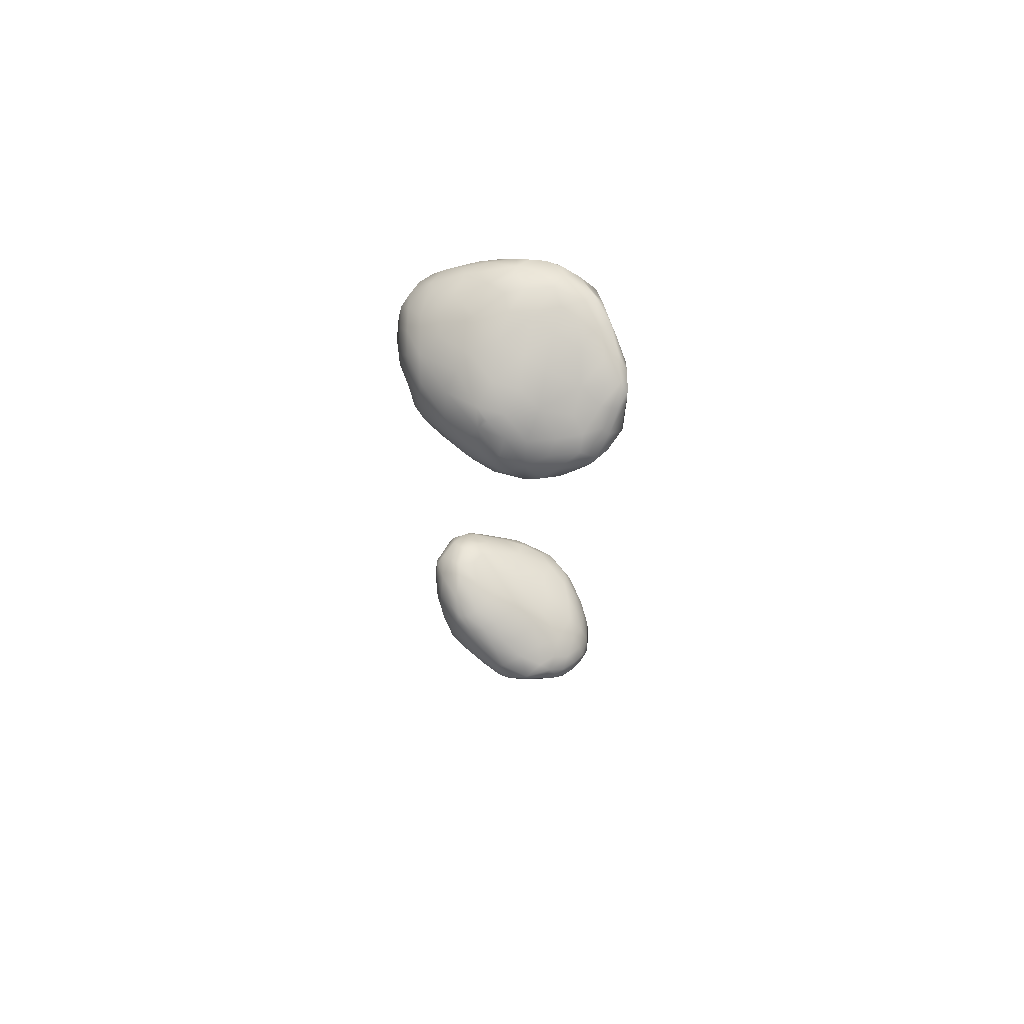
<metadata>
{"format":"obj","ext":"obj","renderer":"f3d","projection":"perspective","resolution":1024,"background":"white","views":[{"elev":72.2,"azim":161.3,"up":"+Z"}]}
</metadata>
<code>
v 10150 5212 3841
v 1.003e+04 5152 3838
v 10111 5260 3846
v 1.001e+04 5076 3870
v 9945 5147 3857
v 1.015e+04 5114 3863
v 9998 5236 3853
v 1.012e+04 5341 3864
v 1.002e+04 5343 3876
v 1.022e+04 5344 3868
v 1.018e+04 5020 3899
v 1.021e+04 5053 3885
v 1.029e+04 5073 3897
v 9906 5128 3882
v 1.028e+04 5203 3887
v 9892 5220 3874
v 9938 5301 3867
v 9881 5331 3878
v 9962 5400 3887
v 1.013e+04 5433 3896
v 1.036e+04 5356 3916
v 1.021e+04 5455 3901
v 9899 5460 3892
v 1.011e+04 4989 3932
v 1.002e+04 5023 3923
v 1.027e+04 5022 3909
v 9945 5076 3909
v 9879 5119 3927
v 9865 5172 3904
v 9845 5296 3909
v 9857 5453 3904
v 10419 5210 3935
v 1.008e+04 5492 3924
v 9980 5518 3916
v 9916 5550 3916
v 1.03e+04 5479 3923
v 1.038e+04 5454 3947
v 9886 5534 3915
v 1.025e+04 5549 3954
v 1.029e+04 4979 3938
v 1.036e+04 5011 3941
v 9998 5016 3962
v 1.04e+04 5095 3941
v 9846 5186 3956
v 9831 5446 3945
v 1.044e+04 5396 3966
v 1.018e+04 5529 3945
v 9869 5572 3952
v 9983 5598 3941
v 9932 5614 3947
v 1.021e+04 4968 3945
v 10202 4928 4015
v 9944 5054 3982
v 1.046e+04 5137 3965
v 1.048e+04 5234 3978
v 9826 5337 3984
v 1.044e+04 5309 3958
v 1.006e+04 5595 3957
v 1.036e+04 5536 3981
v 9837 5543 3979
v 1.03e+04 5590 4001
v 1.031e+04 4941 3992
v 1.009e+04 4965 3995
v 1.036e+04 4967 3976
v 1.043e+04 5001 3997
v 1.047e+04 5071 4001
v 9882 5122 4011
v 1.05e+04 5156 4016
v 1.049e+04 5353 4009
v 1.041e+04 5485 3990
v 1.014e+04 5588 3972
v 1.021e+04 5622 4008
v 9917 5644 3967
v 1.002e+04 5652 3972
v 9962 5678 3983
v 1.039e+04 4945 4036
v 1.048e+04 5017 4050
v 1.051e+04 5264 4037
v 1.045e+04 5451 4021
v 9830 5494 4012
v 9861 5597 4005
v 1.012e+04 5667 4017
v 9911 5658 3999
v 1.004e+04 5706 4024
v 9984 5711 4031
v 1.034e+04 4909 4085
v 1.014e+04 4938 4023
v 1.003e+04 4987 4041
v 9952 5054 4060
v 9840 5249 4036
v 1.041e+04 5537 4029
v 1.038e+04 5548 4012
v 1.036e+04 5598 4053
v 9890 5654 4044
v 1.051e+04 5076 4085
v 1.052e+04 5187 4080
v 9827 5391 4041
v 1.051e+04 5362 4083
v 1.048e+04 5428 4070
v 10275 5661 4066
v 9945 5696 4062
v 1.005e+04 5736 4071
v 1.013e+04 5725 4083
v 1.015e+04 4931 4070
v 1.046e+04 4970 4080
v 9901 5107 4062
v 9880 5165 4074
v 1.053e+04 5270 4122
v 1.042e+04 5535 4097
v 9868 5597 4069
v 10201 5682 4062
v 1.002e+04 5730 4093
v 1.01e+04 5738 4109
v 1.026e+04 4901 4115
v 1.042e+04 4931 4130
v 1.003e+04 4994 4102
v 1.049e+04 5008 4113
v 9952 5090 4112
v 9863 5244 4098
v 9851 5362 4101
v 9846 5479 4079
v 10356 5634 4114
v 9917 5667 4083
v 1.032e+04 5664 4105
v 1.038e+04 4904 4174
v 1.033e+04 4895 4163
v 1.01e+04 4954 4113
v 1.001e+04 5030 4121
v 10478 5445 4134
v 9887 5550 4130
v 9970 5696 4115
v 1.025e+04 5699 4116
v 10207 4918 4172
v 1.047e+04 4972 4168
v 1.003e+04 5031 4153
v 1.053e+04 5158 4167
v 9925 5185 4137
v 1.053e+04 5259 4195
v 1.051e+04 5347 4166
v 9876 5453 4135
v 9927 5635 4123
v 1.031e+04 5670 4143
v 1.05e+04 5041 4171
v 9887 5295 4138
v 9898 5382 4161
v 10412 5542 4172
v 1.036e+04 5611 4143
v 1e+04 5668 4165
v 1.023e+04 5702 4172
v 1.004e+04 5717 4139
v 1.015e+04 5724 4134
v 1.009e+04 5729 4129
v 1.03e+04 4899 4204
v 10116 4979 4178
v 1.006e+04 5088 4205
v 9930 5493 4180
v 1.047e+04 5425 4218
v 9943 5587 4160
v 1.011e+04 5705 4163
v 1.035e+04 4907 4233
v 1.048e+04 4997 4245
v 9986 5243 4198
v 1.033e+04 5612 4187
v 1.027e+04 4907 4232
v 1.025e+04 4929 4245
v 10413 4944 4228
v 1.05e+04 5074 4245
v 1.052e+04 5188 4247
v 9999 5362 4220
v 1.051e+04 5307 4235
v 1.04e+04 5507 4225
v 1.002e+04 5574 4206
v 10077 5654 4194
v 1.015e+04 5671 4194
v 1.023e+04 5605 4222
v 1.031e+04 4918 4259
v 1.02e+04 4997 4266
v 1.011e+04 5161 4266
v 1.009e+04 5252 4265
v 1.005e+04 5438 4243
v 1.012e+04 5482 4264
v 1.013e+04 5582 4226
v 1.034e+04 5532 4244
v 1.019e+04 5071 4297
v 1.048e+04 5027 4282
v 1.011e+04 5317 4278
v 1.048e+04 5343 4277
v 1.043e+04 5418 4273
v 10207 5518 4263
v 1.029e+04 5510 4267
v 1.037e+04 4951 4297
v 1.044e+04 4999 4287
v 1.026e+04 5005 4322
v 1.048e+04 5109 4303
v 1.049e+04 5251 4290
v 1.016e+04 5346 4302
v 1.036e+04 5432 4297
v 1.03e+04 5418 4309
v 1.029e+04 4964 4291
v 1.02e+04 5185 4322
v 1.046e+04 5323 4303
v 1.022e+04 5392 4309
v 1.045e+04 5232 4335
v 1.025e+04 5279 4336
v 1.042e+04 5346 4312
v 10375 5333 4331
v 1.033e+04 5011 4341
v 1.041e+04 5038 4327
v 1.026e+04 5065 4331
v 1.043e+04 5116 4346
v 1.032e+04 5303 4342
v 1.038e+04 5086 4359
v 1.031e+04 5097 4348
v 1.041e+04 5163 4361
v 10326 5194 4349
v 1.038e+04 5244 4343
v 1.043e+04 5050 7028
v 1.038e+04 5002 7034
v 10381 5132 7020
v 1.03e+04 5073 7031
v 1.045e+04 5118 7036
v 1.022e+04 5162 7047
v 1.026e+04 5214 7040
v 10350 5237 7025
v 1.044e+04 5226 7045
v 10289 5306 7041
v 1.037e+04 5318 7047
v 1.04e+04 4955 7061
v 1.036e+04 4945 7072
v 1.043e+04 4988 7062
v 1.03e+04 4985 7060
v 1.025e+04 5029 7063
v 1.046e+04 5050 7062
v 1.018e+04 5142 7081
v 1.048e+04 5131 7072
v 1.011e+04 5297 7101
v 1.05e+04 5222 7099
v 1.02e+04 5337 7070
v 1.043e+04 5341 7068
v 1.047e+04 5342 7109
v 1.023e+04 5378 7067
v 1.027e+04 5429 7084
v 1.036e+04 5439 7096
v 1.025e+04 4939 7123
v 1.042e+04 4945 7118
v 1.022e+04 4995 7103
v 1.018e+04 5403 7086
v 1.034e+04 4908 7150
v 1.046e+04 4996 7102
v 10112 5093 7136
v 1.05e+04 5062 7122
v 1.051e+04 5144 7117
v 1.005e+04 5236 7141
v 1.011e+04 5453 7116
v 1.041e+04 5445 7118
v 1.044e+04 5465 7155
v 1.019e+04 5445 7097
v 1.025e+04 5563 7134
v 1.025e+04 4908 7188
v 1.053e+04 5138 7198
v 10515 5316 7162
v 1.017e+04 5531 7127
v 1.033e+04 5563 7148
v 1.013e+04 5000 7169
v 1.048e+04 4995 7168
v 1.052e+04 5231 7179
v 1.047e+04 5432 7194
v 1.002e+04 5453 7151
v 10048 5566 7166
v 1.038e+04 5542 7164
v 1.029e+04 4888 7207
v 1.034e+04 4890 7219
v 10400 4916 7213
v 1.013e+04 4953 7227
v 1.051e+04 5061 7232
v 1e+04 5105 7213
v 9970 5227 7195
v 1.053e+04 5310 7222
v 9968 5359 7179
v 1.051e+04 5370 7224
v 1.04e+04 5555 7202
v 1.014e+04 5630 7169
v 1.023e+04 5652 7179
v 1.045e+04 4955 7211
v 9953 5503 7194
v 9965 5600 7210
v 1.003e+04 5658 7209
v 1.031e+04 5633 7199
v 1.012e+04 5702 7220
v 1.03e+04 4890 7266
v 1.021e+04 4909 7260
v 1.003e+04 5035 7235
v 9877 5319 7254
v 9899 5443 7229
v 9904 5551 7241
v 10427 5537 7254
v 1.021e+04 5693 7216
v 1.012e+04 4935 7291
v 1.048e+04 4996 7265
v 9938 5100 7276
v 9910 5187 7262
v 1.053e+04 5150 7303
v 1.053e+04 5254 7267
v 1.052e+04 5345 7263
v 10488 5421 7279
v 9947 5649 7256
v 1.035e+04 5630 7241
v 1.026e+04 5690 7247
v 1.002e+04 5699 7254
v 1.015e+04 5725 7268
v 1.037e+04 4904 7274
v 1.043e+04 4947 7291
v 1.007e+04 4964 7285
v 1.002e+04 5014 7281
v 9855 5471 7284
v 9888 5589 7281
v 9901 5649 7309
v 1.033e+04 5655 7289
v 1.005e+04 5723 7277
v 10215 5713 7270
v 1.033e+04 4905 7321
v 9872 5155 7320
v 9858 5232 7303
v 9837 5325 7324
v 1.038e+04 5592 7289
v 9969 5698 7307
v 1.025e+04 5670 7316
v 1.016e+04 5712 7311
v 1.004e+04 5730 7312
v 1.025e+04 4909 7329
v 1.015e+04 4928 7336
v 1.004e+04 4991 7346
v 1.047e+04 4993 7335
v 9932 5079 7340
v 1.05e+04 5067 7333
v 1.051e+04 5329 7319
v 9827 5434 7356
v 1.043e+04 5518 7315
v 9860 5571 7347
v 10376 5582 7337
v 1.008e+04 5730 7321
v 1.038e+04 4930 7344
v 9840 5205 7366
v 1.046e+04 5435 7356
v 9915 5665 7352
v 1.033e+04 5619 7347
v 1.017e+04 5675 7354
v 9983 5714 7340
v 10023 5725 7345
v 1.043e+04 4968 7359
v 9865 5140 7396
v 1.052e+04 5245 7334
v 9829 5463 7418
v 1.023e+04 5615 7392
v 1.007e+04 5699 7364
v 1.029e+04 4930 7377
v 1.009e+04 4960 7388
v 9990 5022 7430
v 9931 5075 7414
v 1.051e+04 5184 7363
v 9836 5188 7431
v 9830 5315 7410
v 1.049e+04 5297 7368
v 1.041e+04 5527 7354
v 1.037e+04 5523 7399
v 9874 5596 7413
v 10136 5639 7394
v 1.03e+04 5585 7396
v 9961 5675 7378
v 10174 4948 7400
v 1.036e+04 4978 7412
v 1.045e+04 5023 7376
v 1.048e+04 5109 7385
v 1.024e+04 4964 7428
v 1.006e+04 5005 7456
v 1.047e+04 5215 7410
v 1.043e+04 5373 7411
v 1.016e+04 5544 7446
v 1.005e+04 5655 7404
v 9981 5657 7407
v 1.015e+04 4991 7458
v 9975 5057 7486
v 1.043e+04 5089 7422
v 9929 5080 7466
v 9880 5141 7465
v 1.035e+04 5466 7449
v 1.035e+04 5514 7432
v 1.033e+04 5522 7430
v 9845 5511 7459
v 9864 5574 7449
v 1.006e+04 5591 7431
v 1.027e+04 5523 7445
v 9912 5616 7426
v 9965 5592 7441
v 1.024e+04 5008 7467
v 1.036e+04 5040 7447
v 1.037e+04 5113 7464
v 1.039e+04 5195 7461
v 9839 5257 7469
v 9836 5391 7462
v 1.038e+04 5329 7457
v 1.001e+04 5517 7468
v 1.01e+04 5433 7495
v 1.021e+04 5470 7484
v 10024 5037 7488
v 1.007e+04 5054 7502
v 10301 5075 7478
v 9926 5097 7485
v 1.027e+04 5180 7505
v 9970 5404 7505
v 9884 5548 7463
v 9933 5542 7468
v 10184 5084 7505
v 9862 5238 7499
v 1.032e+04 5306 7492
v 9844 5344 7490
v 1.028e+04 5412 7483
v 9855 5448 7480
v 1.004e+04 5329 7523
v 9911 5461 7489
v 1.011e+04 5099 7529
v 1.015e+04 5147 7531
v 9940 5131 7505
v 9908 5251 7521
v 9986 5181 7537
v 1.016e+04 5217 7536
v 9987 5257 7531
v 9956 5326 7520
v 9919 5364 7511
v 9882 5350 7497
v 1.022e+04 5295 7516
v 1.015e+04 5366 7509
v 10012 5126 7526
v 1.008e+04 5152 7530
v 1.009e+04 5256 7526
g grp1
f 1 2 3
f 4 5 2
f 6 4 2
f 6 2 1
f 2 5 7
f 2 7 3
f 3 7 8
f 8 7 9
f 1 3 10
f 10 3 8
f 6 11 4
f 6 12 11
f 13 12 6
f 4 14 5
f 15 13 6
f 5 14 16
f 5 16 7
f 15 6 1
f 7 16 17
f 15 1 10
f 9 7 17
f 17 16 18
f 19 17 18
f 19 9 17
f 8 9 20
f 15 10 21
f 22 8 20
f 19 18 23
f 10 8 22
f 4 24 25
f 26 11 12
f 11 24 4
f 26 12 13
f 25 27 4
f 27 28 14
f 4 27 14
f 14 28 29
f 29 16 14
f 30 16 29
f 18 16 30
f 31 18 30
f 21 32 15
f 9 19 33
f 20 9 33
f 19 23 34
f 18 31 23
f 34 23 35
f 22 36 10
f 21 10 36
f 21 36 37
f 23 31 38
f 36 22 39
f 35 23 38
f 11 26 40
f 26 41 40
f 42 27 25
f 41 26 13
f 43 41 13
f 43 13 15
f 32 43 15
f 30 29 44
f 30 45 31
f 33 19 34
f 37 46 21
f 47 20 33
f 22 47 39
f 22 20 47
f 38 31 48
f 48 31 45
f 49 34 35
f 38 50 35
f 50 38 48
f 50 49 35
f 24 51 52
f 11 51 24
f 40 51 11
f 27 42 53
f 27 53 28
f 54 43 32
f 29 28 44
f 32 55 54
f 44 56 30
f 57 55 32
f 21 57 32
f 30 56 45
f 46 57 21
f 33 34 58
f 36 59 37
f 60 48 45
f 58 34 49
f 36 39 61
f 59 36 61
f 52 51 62
f 63 24 52
f 62 51 40
f 63 42 25
f 24 63 25
f 64 40 41
f 65 64 41
f 43 65 41
f 43 66 65
f 54 66 43
f 67 28 53
f 66 54 68
f 55 68 54
f 69 55 57
f 37 59 70
f 58 71 33
f 47 33 71
f 39 47 72
f 48 73 50
f 49 50 74
f 74 58 49
f 73 75 50
f 74 50 75
f 62 64 76
f 64 62 40
f 65 66 77
f 28 67 44
f 78 68 55
f 69 78 55
f 57 46 69
f 46 79 69
f 56 80 45
f 46 37 70
f 46 70 79
f 45 80 60
f 60 81 48
f 47 71 72
f 72 61 39
f 71 58 82
f 48 81 83
f 73 48 83
f 74 82 58
f 83 75 73
f 75 84 74
f 85 75 83
f 62 86 52
f 87 63 52
f 64 65 76
f 88 42 63
f 53 88 89
f 88 53 42
f 53 89 67
f 44 90 56
f 90 44 67
f 70 91 79
f 70 92 91
f 70 59 92
f 60 80 81
f 59 61 93
f 59 93 92
f 71 82 72
f 94 83 81
f 82 74 84
f 85 84 75
f 62 76 86
f 77 66 95
f 95 66 68
f 78 96 68
f 97 80 56
f 78 69 98
f 69 79 99
f 98 69 99
f 72 100 61
f 93 61 100
f 83 94 101
f 83 101 85
f 84 85 102
f 103 84 102
f 104 63 87
f 63 104 88
f 65 105 76
f 77 105 65
f 67 89 106
f 95 68 96
f 67 107 90
f 96 78 108
f 56 90 97
f 79 91 109
f 79 109 99
f 110 81 80
f 93 91 92
f 110 94 81
f 72 82 111
f 82 84 103
f 82 103 111
f 102 85 112
f 102 112 113
f 104 52 114
f 86 114 52
f 104 87 52
f 76 115 86
f 105 115 76
f 88 116 89
f 105 77 117
f 77 95 117
f 106 89 118
f 106 107 67
f 90 107 119
f 90 120 97
f 98 108 78
f 120 121 97
f 97 121 80
f 121 110 80
f 93 109 91
f 109 93 122
f 123 94 110
f 123 101 94
f 124 93 100
f 72 111 100
f 85 101 112
f 103 102 113
f 86 125 126
f 86 115 125
f 127 88 104
f 116 88 127
f 128 89 116
f 118 89 128
f 106 118 107
f 120 90 119
f 99 109 129
f 98 99 129
f 130 110 121
f 93 124 122
f 131 101 123
f 111 132 100
f 101 131 112
f 132 111 103
f 114 133 104
f 114 86 126
f 104 133 127
f 134 115 105
f 134 105 117
f 128 135 118
f 95 96 136
f 118 137 107
f 107 137 119
f 96 108 136
f 136 108 138
f 108 98 139
f 121 120 140
f 140 130 121
f 130 141 110
f 141 123 110
f 124 142 122
f 123 141 131
f 124 100 132
f 95 143 117
f 137 144 119
f 120 119 144
f 145 120 144
f 140 120 145
f 108 139 138
f 139 98 129
f 109 146 129
f 109 147 146
f 147 109 122
f 141 148 131
f 142 124 132
f 149 142 132
f 131 150 112
f 132 103 151
f 112 152 113
f 151 103 113
f 151 113 152
f 153 133 114
f 154 127 133
f 154 116 127
f 134 117 143
f 128 154 135
f 116 154 128
f 95 136 143
f 118 155 137
f 156 140 145
f 130 140 156
f 157 129 146
f 130 158 141
f 142 147 122
f 131 148 150
f 112 150 152
f 159 151 152
f 132 151 149
f 126 153 114
f 126 160 153
f 126 125 160
f 161 134 143
f 135 155 118
f 144 162 145
f 139 129 157
f 158 130 156
f 147 163 146
f 141 158 148
f 147 142 163
f 142 149 163
f 150 148 159
f 159 152 150
f 151 159 149
f 164 133 153
f 164 165 133
f 125 166 160
f 115 166 125
f 165 154 133
f 134 166 115
f 161 166 134
f 154 155 135
f 143 136 167
f 144 137 162
f 136 138 168
f 162 169 145
f 138 139 170
f 139 157 170
f 156 145 169
f 157 146 171
f 156 172 158
f 171 146 163
f 172 148 158
f 172 173 148
f 159 148 173
f 159 173 174
f 174 175 149
f 163 149 175
f 149 159 174
f 153 160 176
f 154 165 177
f 154 177 155
f 143 167 161
f 155 162 137
f 162 155 178
f 167 136 168
f 169 162 179
f 168 138 170
f 180 156 169
f 172 156 180
f 172 180 181
f 181 182 172
f 183 171 163
f 182 173 172
f 182 175 174
f 163 175 183
f 173 182 174
f 153 176 164
f 184 155 177
f 185 161 167
f 155 184 178
f 178 179 162
f 186 169 179
f 187 170 157
f 186 180 169
f 157 188 187
f 157 171 188
f 188 171 183
f 189 175 182
f 190 175 189
f 183 175 190
f 176 165 164
f 160 191 176
f 192 166 161
f 185 192 161
f 177 193 184
f 168 194 167
f 168 170 195
f 195 170 187
f 180 186 196
f 181 180 196
f 188 183 197
f 189 182 181
f 190 189 198
f 197 190 198
f 183 190 197
f 199 165 176
f 160 166 191
f 166 192 191
f 185 167 194
f 186 179 200
f 195 187 201
f 201 187 188
f 202 181 196
f 189 181 202
f 198 189 202
f 176 191 199
f 165 199 177
f 177 199 193
f 194 192 185
f 178 184 200
f 178 200 179
f 195 203 194
f 194 168 195
f 195 201 203
f 204 196 200
f 200 196 186
f 205 201 188
f 206 205 197
f 188 197 205
f 197 198 206
f 191 207 199
f 193 199 207
f 208 207 191
f 208 191 192
f 209 193 207
f 193 209 184
f 192 194 208
f 194 210 208
f 209 200 184
f 194 203 210
f 204 202 196
f 206 203 205
f 203 201 205
f 211 202 204
f 211 198 202
f 206 198 211
f 208 212 207
f 207 213 209
f 212 213 207
f 208 210 212
f 210 214 212
f 213 200 209
f 210 203 214
f 204 200 215
f 216 214 203
f 203 206 216
f 215 211 204
f 216 211 215
f 206 211 216
f 212 215 213
f 213 215 200
f 214 215 212
f 214 216 215
f 217 218 219
f 218 220 219
f 217 219 221
f 220 222 223
f 219 220 223
f 219 223 224
f 219 224 225
f 221 219 225
f 224 223 226
f 227 225 224
f 224 226 227
f 218 228 229
f 230 228 218
f 217 230 218
f 231 232 220
f 218 231 220
f 233 230 217
f 232 234 220
f 220 234 222
f 233 217 221
f 221 235 233
f 225 235 221
f 236 223 222
f 237 235 225
f 226 223 238
f 225 227 239
f 239 240 225
f 226 238 241
f 242 226 241
f 227 226 242
f 227 242 243
f 243 239 227
f 244 231 229
f 228 230 245
f 244 246 231
f 218 229 231
f 231 246 232
f 234 236 222
f 223 236 238
f 240 237 225
f 238 247 241
f 244 229 248
f 245 229 228
f 230 233 249
f 250 234 232
f 233 235 251
f 251 235 252
f 236 234 253
f 252 235 237
f 238 236 254
f 238 254 247
f 240 239 255
f 239 243 255
f 256 240 255
f 254 257 247
f 241 247 257
f 242 241 257
f 243 242 258
f 259 244 248
f 245 248 229
f 230 249 245
f 232 246 250
f 249 233 251
f 260 251 252
f 250 253 234
f 237 240 261
f 257 254 262
f 257 262 242
f 255 243 263
f 242 262 258
f 244 264 246
f 245 249 265
f 264 250 246
f 252 237 266
f 237 261 266
f 240 256 267
f 261 240 267
f 254 236 268
f 254 268 269
f 255 263 270
f 256 255 270
f 243 258 263
f 254 269 262
f 248 271 259
f 248 272 271
f 248 273 272
f 274 244 259
f 248 245 273
f 244 274 264
f 265 249 251
f 275 265 251
f 276 250 264
f 251 260 275
f 252 266 260
f 277 253 250
f 266 261 278
f 253 279 236
f 278 261 280
f 236 279 268
f 256 270 281
f 262 282 258
f 282 283 258
f 263 258 283
f 262 269 282
f 273 245 284
f 284 245 265
f 250 276 277
f 279 253 277
f 261 267 280
f 279 285 268
f 256 281 267
f 268 285 269
f 285 286 269
f 287 269 286
f 288 270 263
f 287 282 269
f 263 283 288
f 282 287 289
f 283 282 289
f 272 290 271
f 259 271 291
f 264 292 276
f 277 293 279
f 279 294 285
f 293 294 279
f 295 285 294
f 267 281 296
f 285 295 286
f 270 288 281
f 289 297 283
f 288 283 297
f 271 290 291
f 291 298 274
f 259 291 274
f 299 284 265
f 264 274 292
f 265 275 299
f 276 292 300
f 301 276 300
f 275 260 302
f 276 301 277
f 302 260 303
f 260 266 303
f 293 277 301
f 303 266 278
f 278 280 304
f 267 305 280
f 295 306 286
f 281 288 307
f 286 306 287
f 308 307 288
f 287 309 289
f 297 308 288
f 297 289 310
f 297 310 308
f 272 311 290
f 272 273 311
f 312 273 284
f 313 274 298
f 292 274 314
f 292 314 300
f 315 294 293
f 294 315 295
f 296 305 267
f 281 307 296
f 295 316 306
f 306 316 317
f 307 308 318
f 309 287 306
f 289 309 319
f 319 310 289
f 308 310 320
f 311 321 290
f 273 312 311
f 284 299 312
f 314 274 313
f 322 301 300
f 323 301 322
f 323 293 301
f 293 323 324
f 303 278 304
f 324 315 293
f 280 305 304
f 316 295 315
f 307 325 296
f 307 318 325
f 309 306 326
f 320 327 308
f 327 318 308
f 309 326 319
f 320 310 328
f 319 329 310
f 291 290 330
f 291 331 298
f 291 330 331
f 298 332 313
f 299 333 312
f 334 300 314
f 275 335 299
f 335 275 302
f 300 334 322
f 304 305 336
f 337 315 324
f 338 305 296
f 339 315 337
f 315 339 316
f 338 296 325
f 316 339 317
f 325 318 340
f 326 306 317
f 328 327 320
f 319 326 329
f 341 328 310
f 341 310 329
f 312 342 311
f 331 332 298
f 343 323 322
f 324 323 343
f 303 304 336
f 336 305 344
f 305 338 344
f 338 325 340
f 345 317 339
f 327 346 318
f 346 340 318
f 328 347 327
f 326 348 329
f 329 349 341
f 290 321 330
f 311 342 321
f 350 342 312
f 312 333 350
f 314 313 332
f 299 335 333
f 334 351 322
f 302 303 352
f 303 336 352
f 337 353 339
f 347 354 327
f 317 345 326
f 326 345 348
f 347 328 355
f 329 348 349
f 355 341 349
f 328 341 355
f 330 321 356
f 342 356 321
f 332 357 358
f 331 357 332
f 359 334 332
f 314 332 334
f 360 335 302
f 360 302 352
f 343 351 361
f 343 322 351
f 343 362 324
f 336 363 352
f 362 337 324
f 336 344 363
f 338 364 344
f 340 365 364
f 340 364 338
f 339 366 345
f 346 365 340
f 347 367 354
f 368 327 354
f 346 327 368
f 347 355 367
f 349 348 369
f 330 370 331
f 356 370 330
f 331 370 357
f 342 371 356
f 350 371 342
f 372 350 333
f 372 333 335
f 335 373 372
f 359 351 334
f 335 360 373
f 343 361 362
f 352 363 360
f 362 353 337
f 366 339 353
f 348 345 369
f 369 355 349
f 356 374 370
f 357 375 358
f 350 372 371
f 358 359 332
f 376 373 360
f 360 363 376
f 377 363 344
f 344 365 377
f 344 364 365
f 378 354 367
f 365 346 368
f 345 366 369
f 367 355 379
f 380 379 355
f 355 369 380
f 370 375 357
f 374 381 370
f 371 374 356
f 375 382 358
f 383 371 372
f 358 382 384
f 359 358 384
f 373 383 372
f 351 385 361
f 385 351 359
f 373 376 383
f 376 363 377
f 377 365 386
f 387 386 365
f 365 388 387
f 389 366 353
f 389 390 366
f 378 367 391
f 392 354 378
f 368 354 392
f 388 368 392
f 365 368 388
f 366 390 393
f 391 379 394
f 380 394 379
f 393 394 380
f 367 379 391
f 369 366 393
f 380 369 393
f 381 375 370
f 371 395 374
f 371 383 396
f 397 396 383
f 385 359 384
f 383 398 397
f 383 376 398
f 362 361 399
f 399 400 362
f 398 376 401
f 376 377 401
f 401 377 386
f 362 400 353
f 400 389 353
f 402 403 378
f 378 391 402
f 391 394 402
f 392 378 404
f 381 374 395
f 395 371 396
f 405 382 375
f 381 406 375
f 396 397 407
f 384 408 385
f 397 409 407
f 361 385 399
f 397 398 409
f 402 410 403
f 403 404 378
f 386 388 392
f 386 387 388
f 411 390 389
f 394 412 402
f 390 411 393
f 412 394 411
f 394 393 411
f 406 381 395
f 405 375 406
f 395 413 406
f 396 407 395
f 407 413 395
f 384 382 408
f 407 409 413
f 385 414 399
f 398 415 409
f 399 416 400
f 416 399 414
f 398 401 415
f 417 415 401
f 418 400 416
f 403 410 419
f 401 386 417
f 418 389 400
f 402 420 410
f 417 392 404
f 386 392 417
f 418 411 389
f 420 411 418
f 402 412 420
f 412 411 420
f 405 406 382
f 413 421 406
f 422 421 413
f 382 423 408
f 382 406 423
f 413 409 422
f 408 423 385
f 385 423 414
f 423 424 414
f 424 423 425
f 422 409 426
f 427 424 425
f 427 428 424
f 428 429 424
f 424 430 414
f 419 428 427
f 409 431 426
f 415 431 409
f 414 430 416
f 429 430 424
f 410 429 428
f 419 410 428
f 432 403 419
f 415 417 431
f 416 430 418
f 431 417 432
f 410 420 429
f 417 404 432
f 420 418 430
f 429 420 430
f 404 403 432
f 406 433 423
f 421 434 406
f 433 406 434
f 421 422 434
f 433 425 423
f 425 435 427
f 419 427 435
f 432 419 435
f 431 435 426
f 431 432 435
f 434 425 433
f 422 426 434
f 435 425 434
f 426 435 434

</code>
